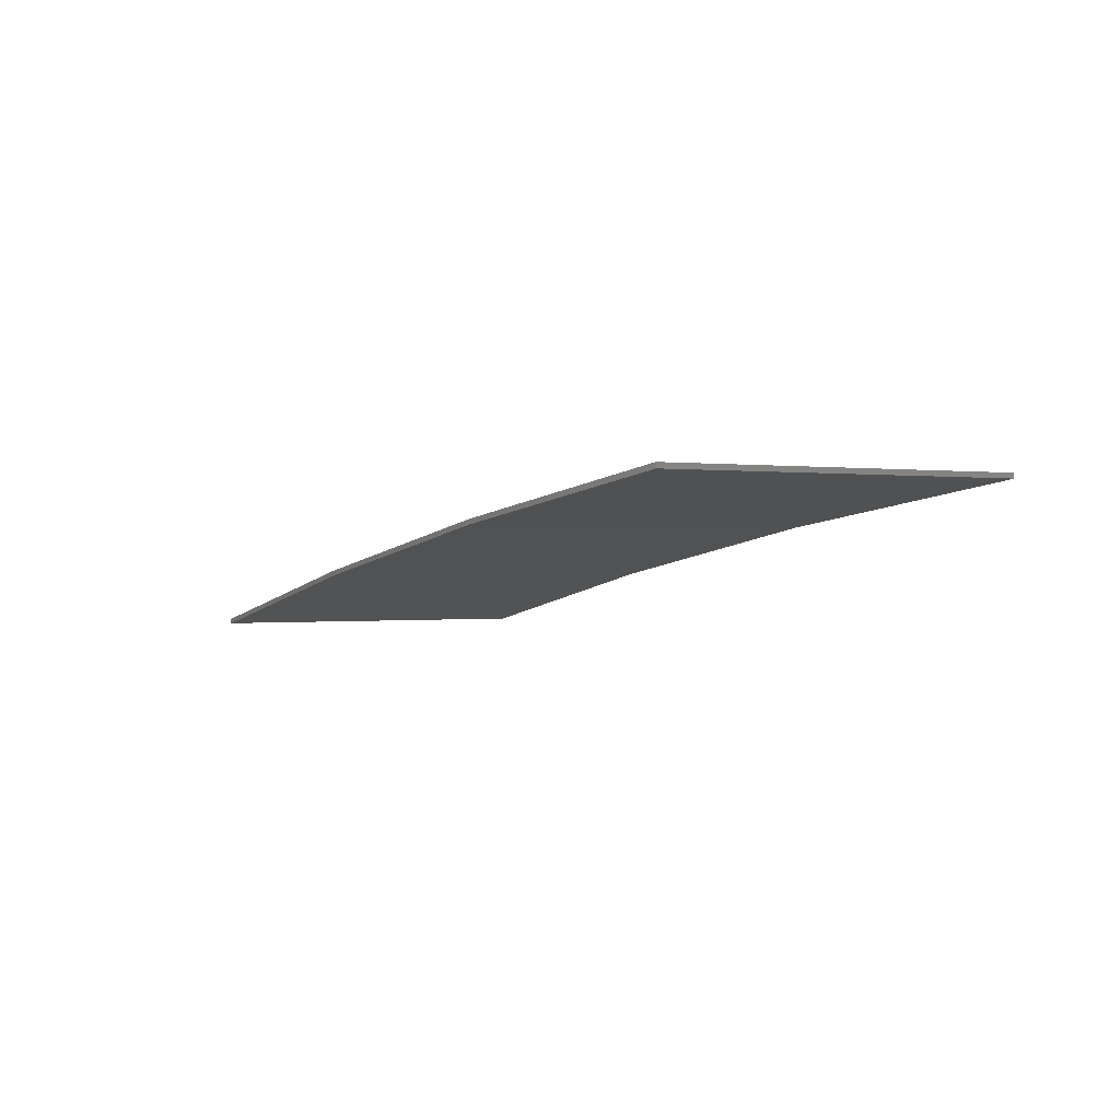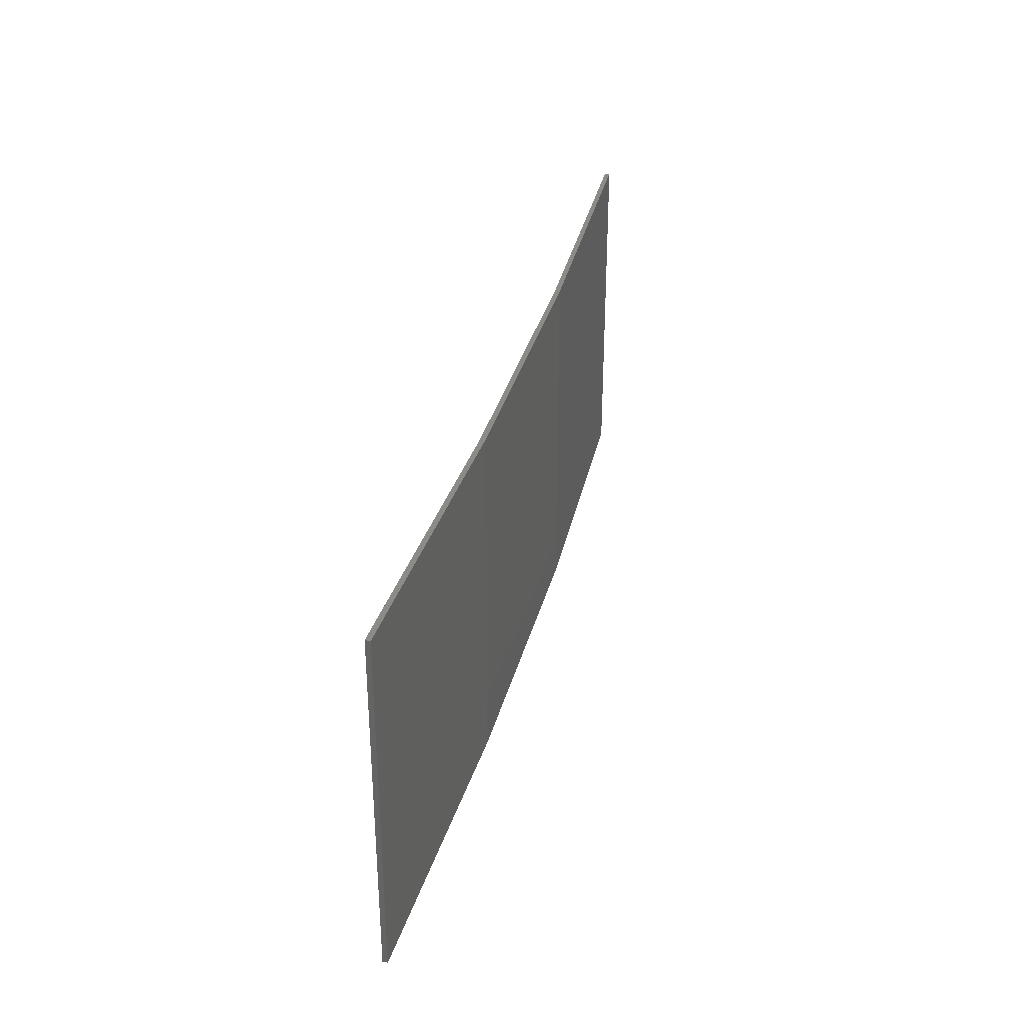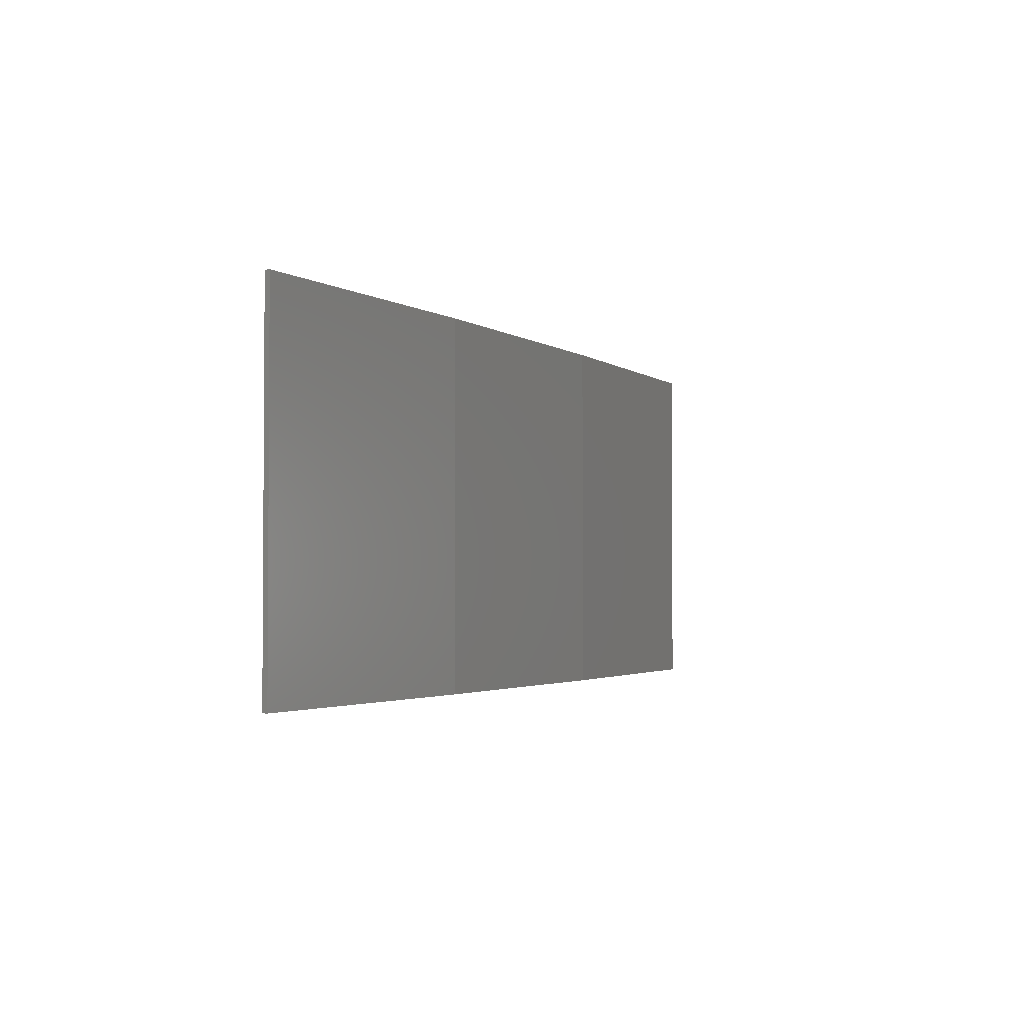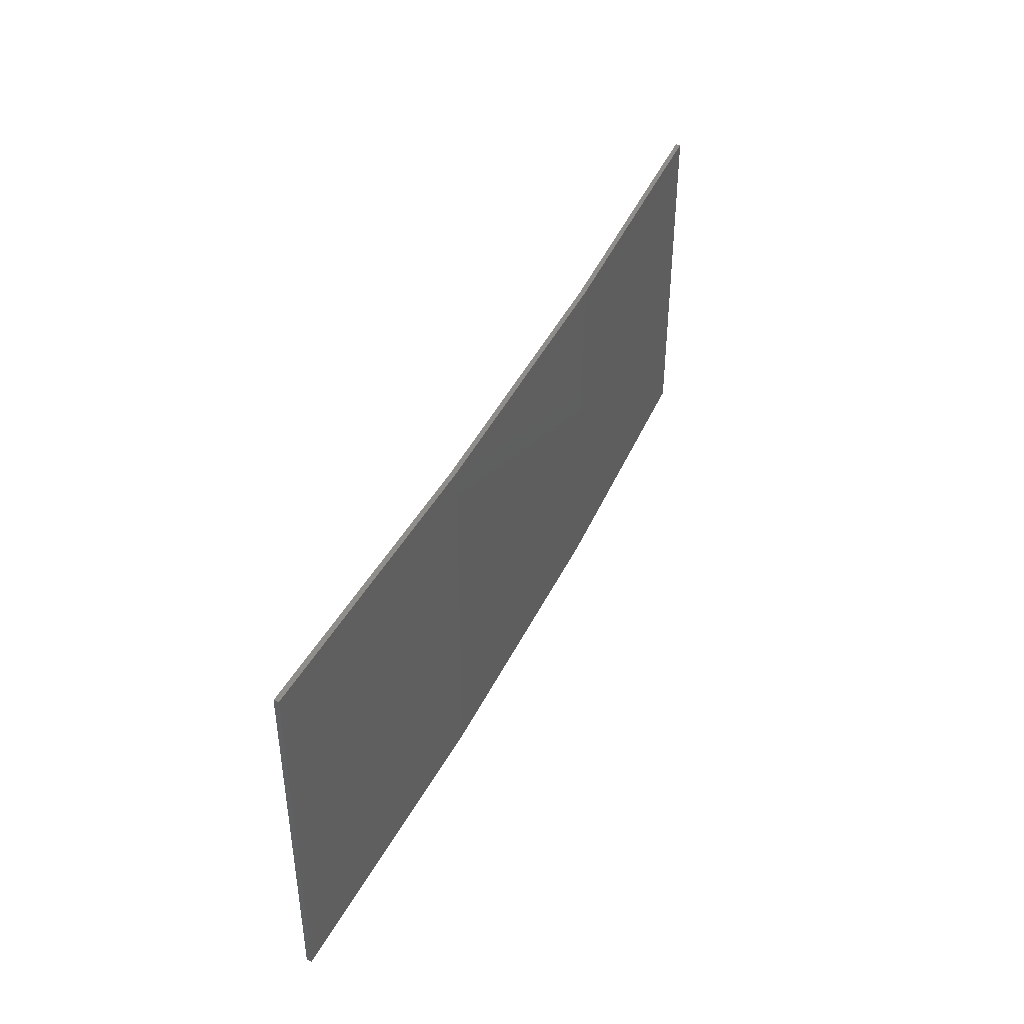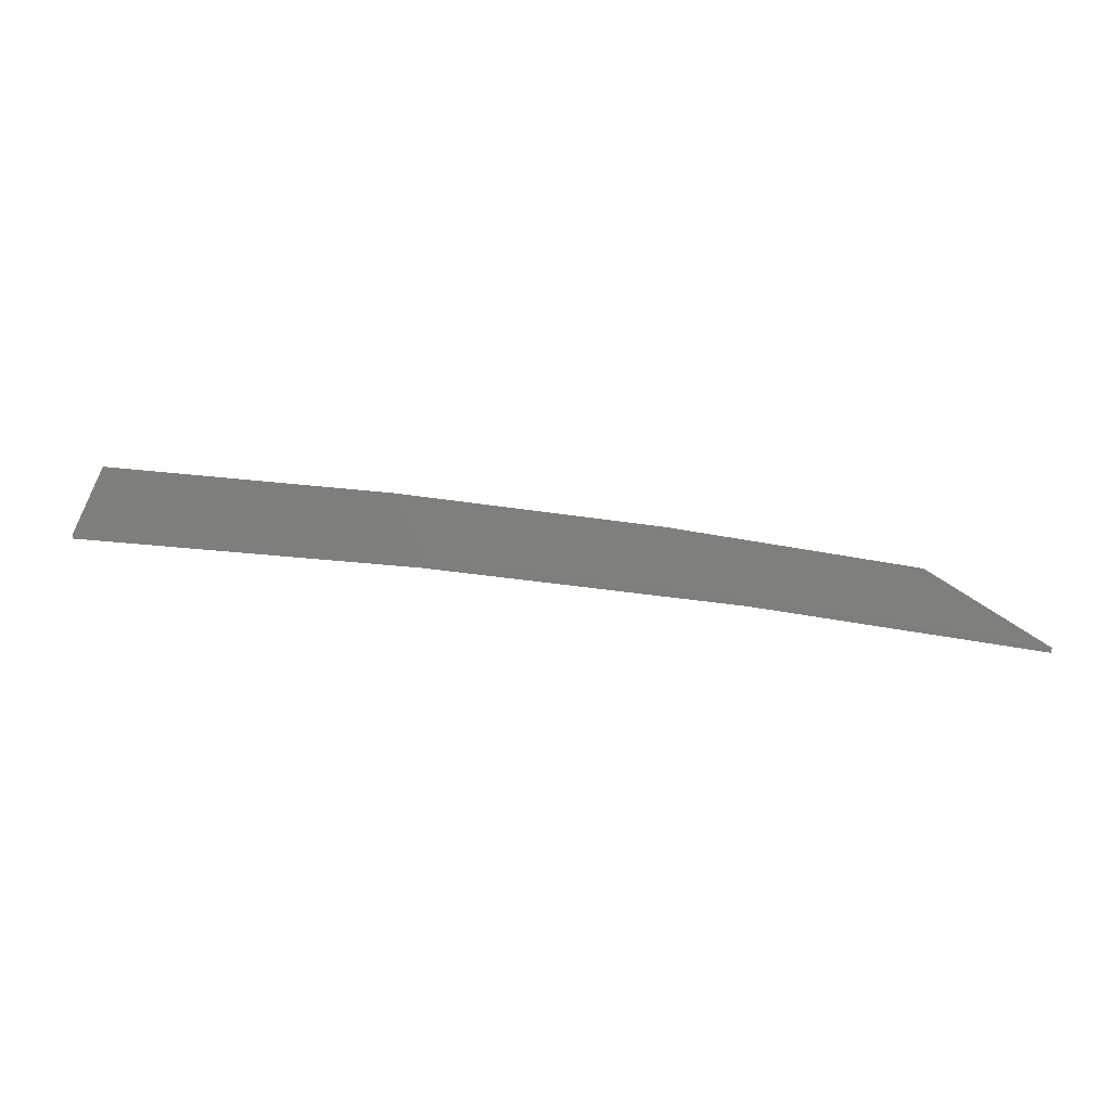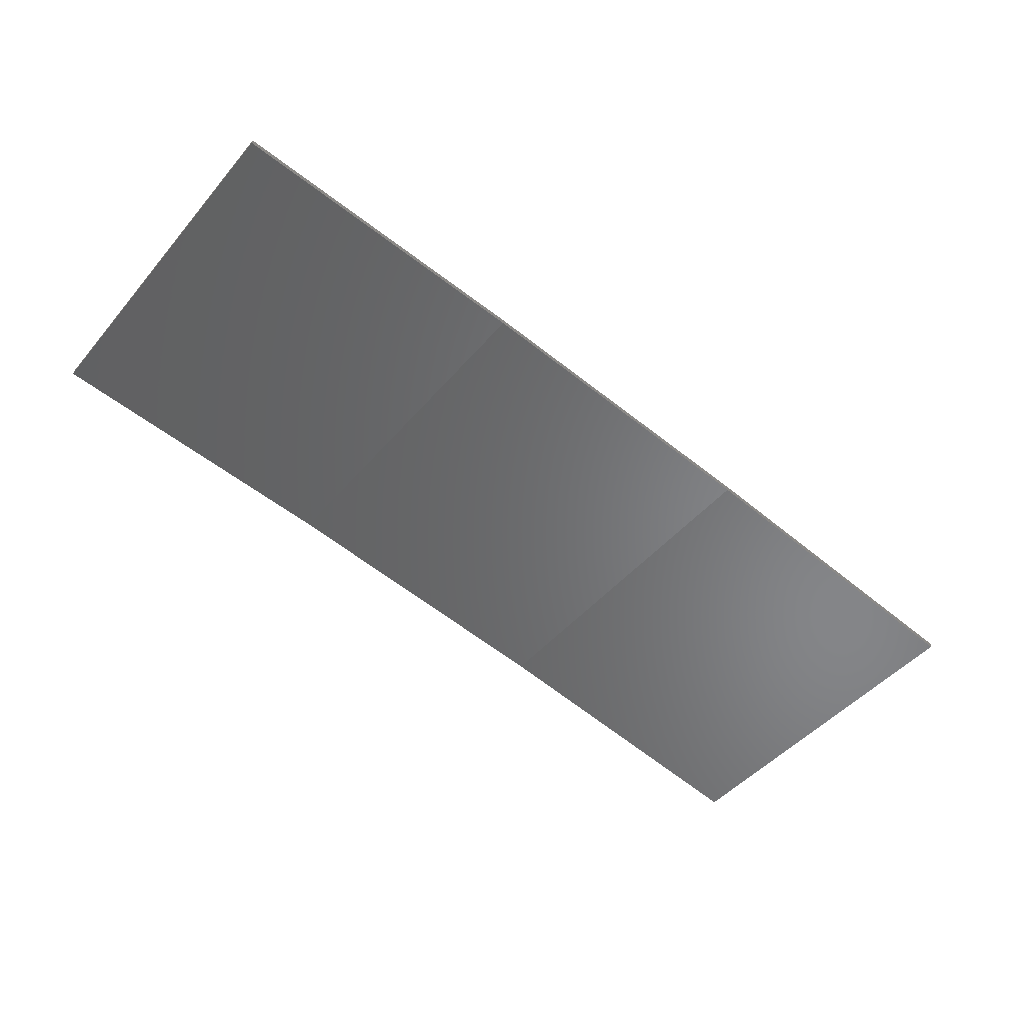
<metadata>
{"format":"stl","ext":"stl","renderer":"f3d","projection":"perspective","resolution":1024,"background":"white","views":[{"elev":0.0,"azim":-119.9,"up":"+Y"},{"elev":33.8,"azim":95.2,"up":"+Z"},{"elev":-2.4,"azim":106.6,"up":"+Z"},{"elev":42.3,"azim":105.2,"up":"+Z"},{"elev":12.1,"azim":-9.1,"up":"+Y"},{"elev":-46.8,"azim":-37.9,"up":"+Y"}]}
</metadata>
<code>
# stl→obj: 16 verts, 28 faces
v 9.907 3.818 42.24
v 9.907 3.818 45.81
v 12.95 3.449 45.81
v 12.95 3.449 42.24
v 15.98 2.977 45.81
v 15.98 2.977 42.24
v 18.99 2.402 45.81
v 18.99 2.402 42.24
v 18.98 2.353 45.81
v 18.98 2.353 42.24
v 9.902 3.768 45.81
v 12.94 3.399 42.24
v 12.94 3.399 45.81
v 9.902 3.768 42.24
v 15.97 2.927 42.24
v 15.97 2.927 45.81
f 1 2 3
f 4 3 5
f 4 1 3
f 6 5 7
f 6 4 5
f 8 6 7
f 8 7 9
f 10 8 9
f 11 12 13
f 14 12 11
f 13 15 16
f 12 15 13
f 16 10 9
f 15 10 16
f 14 11 2
f 1 14 2
f 15 6 10
f 10 6 8
f 12 4 15
f 15 4 6
f 14 1 12
f 12 1 4
f 16 9 7
f 5 16 7
f 13 16 5
f 3 13 5
f 11 13 3
f 2 11 3

</code>
